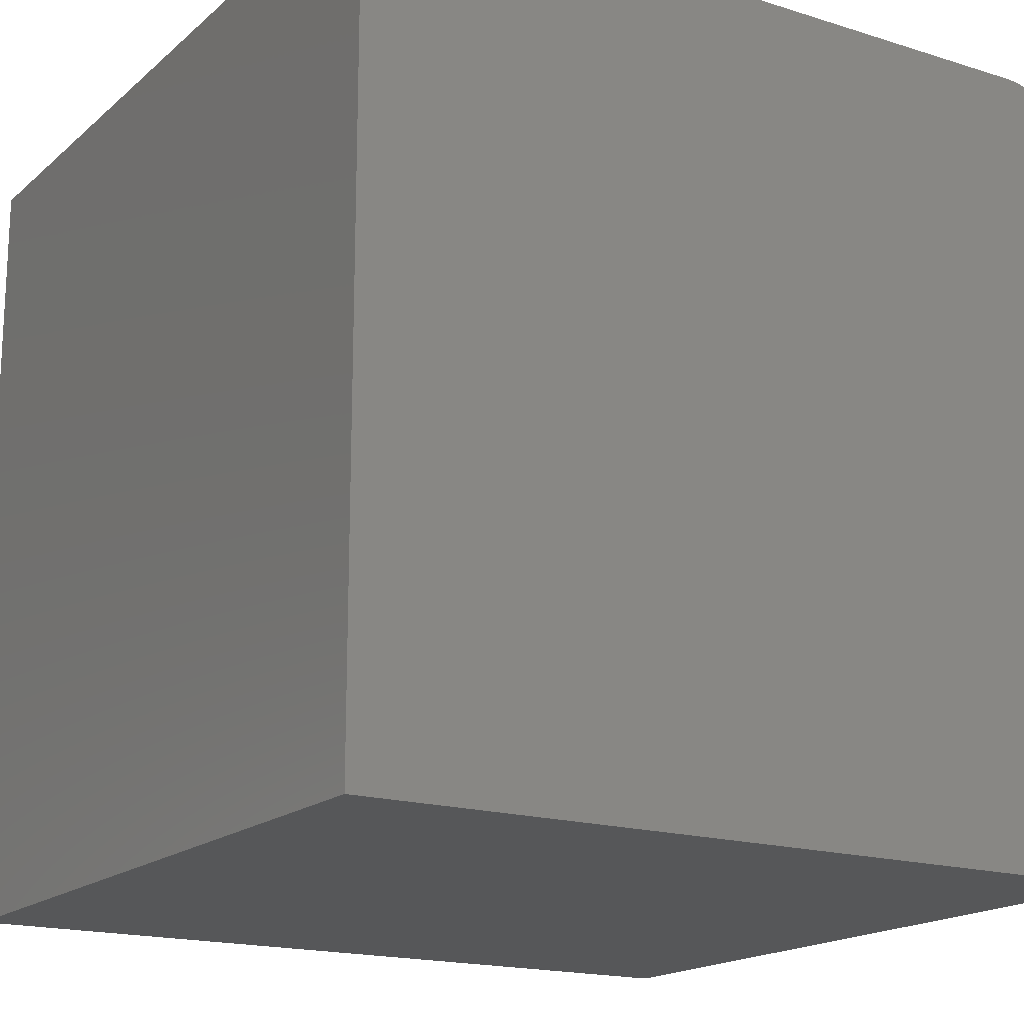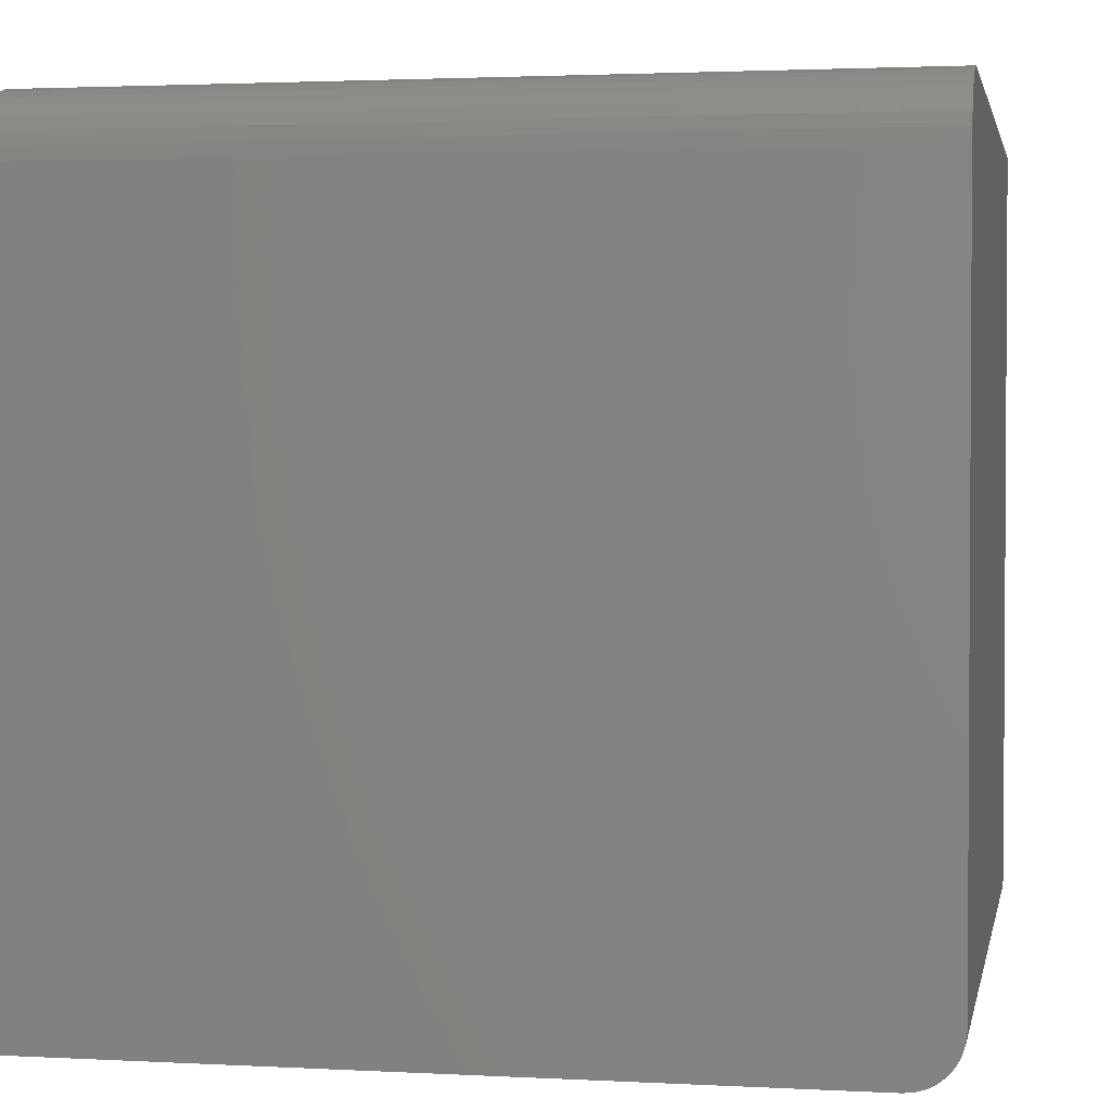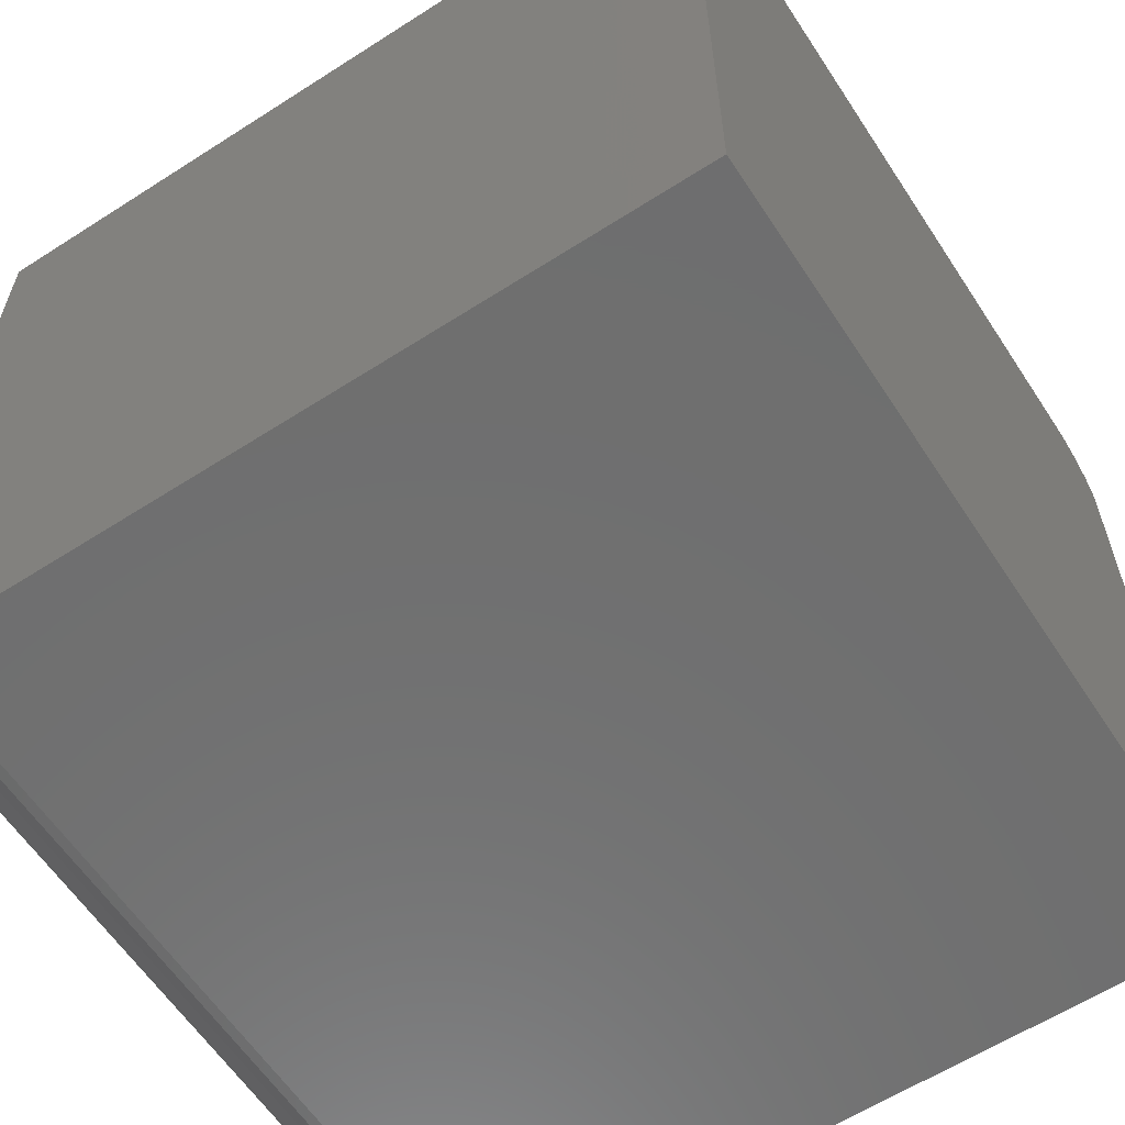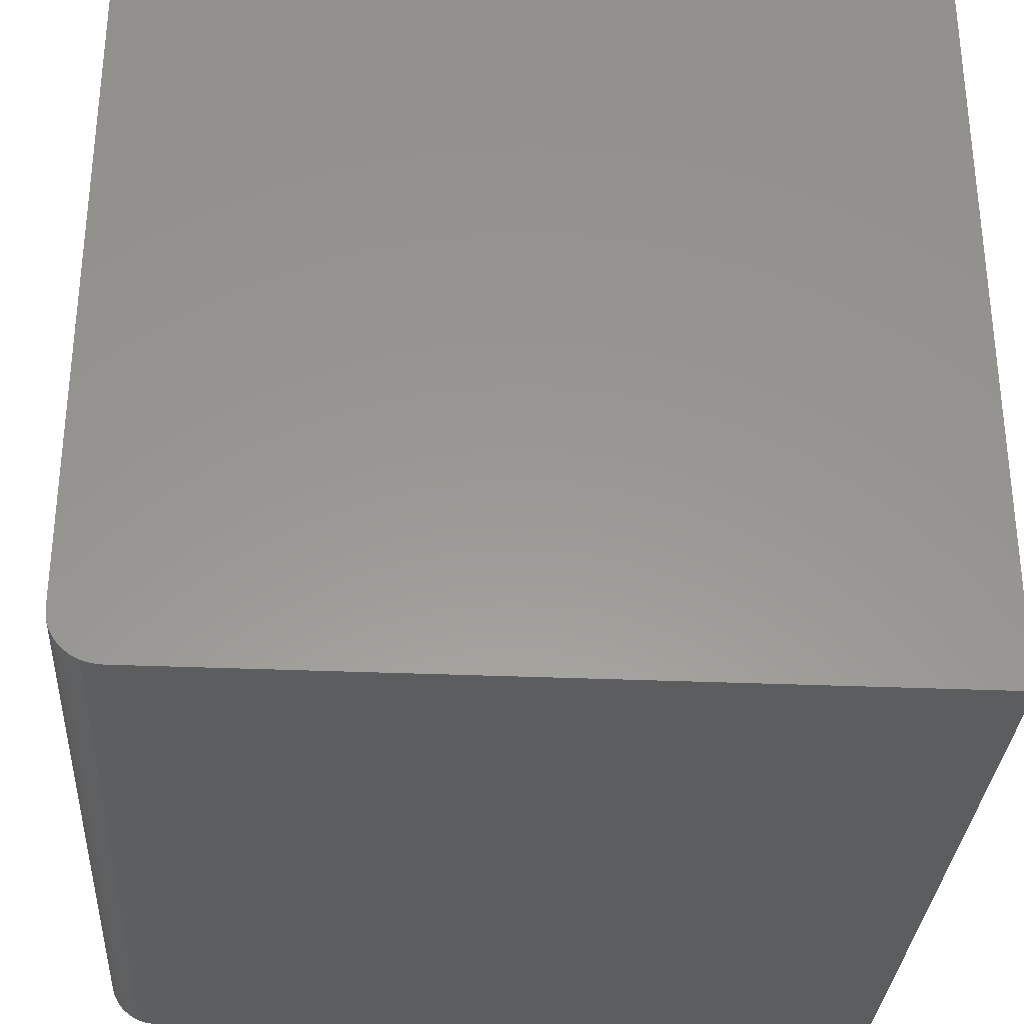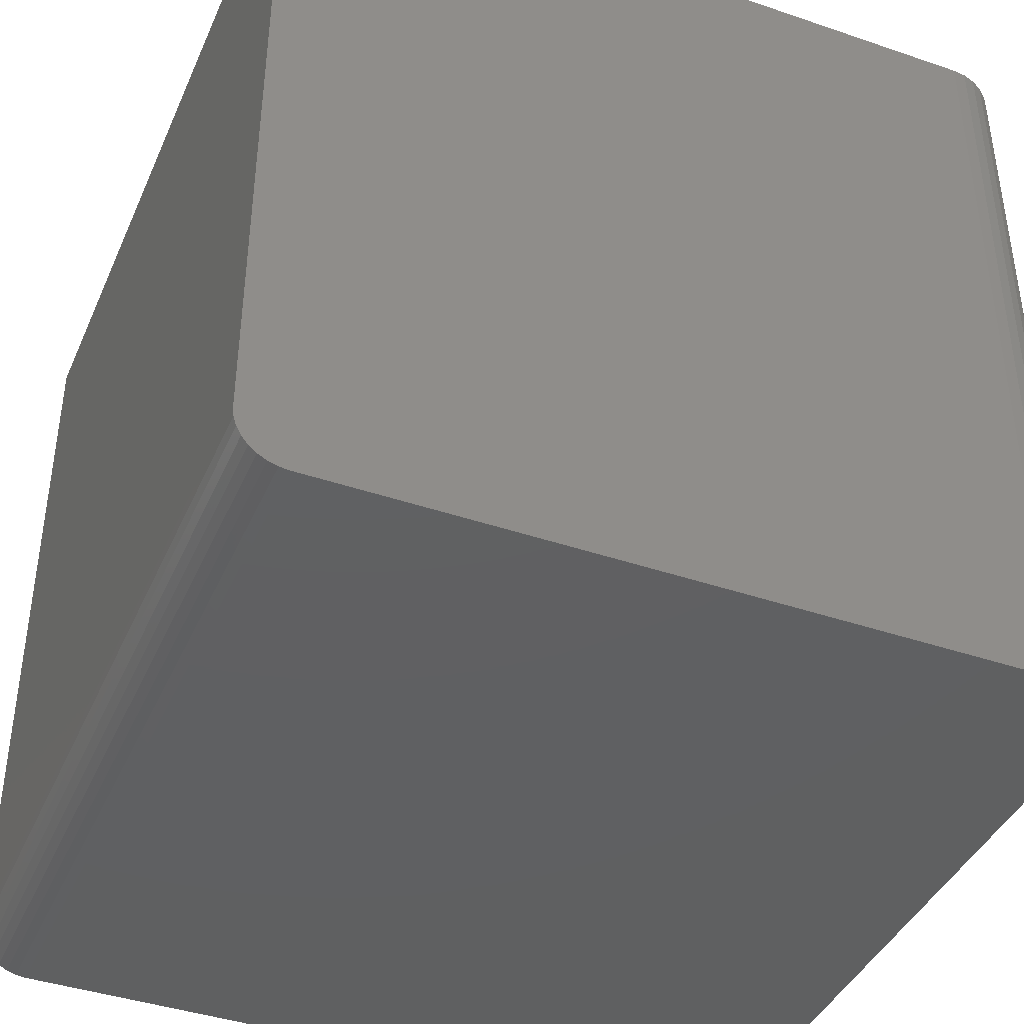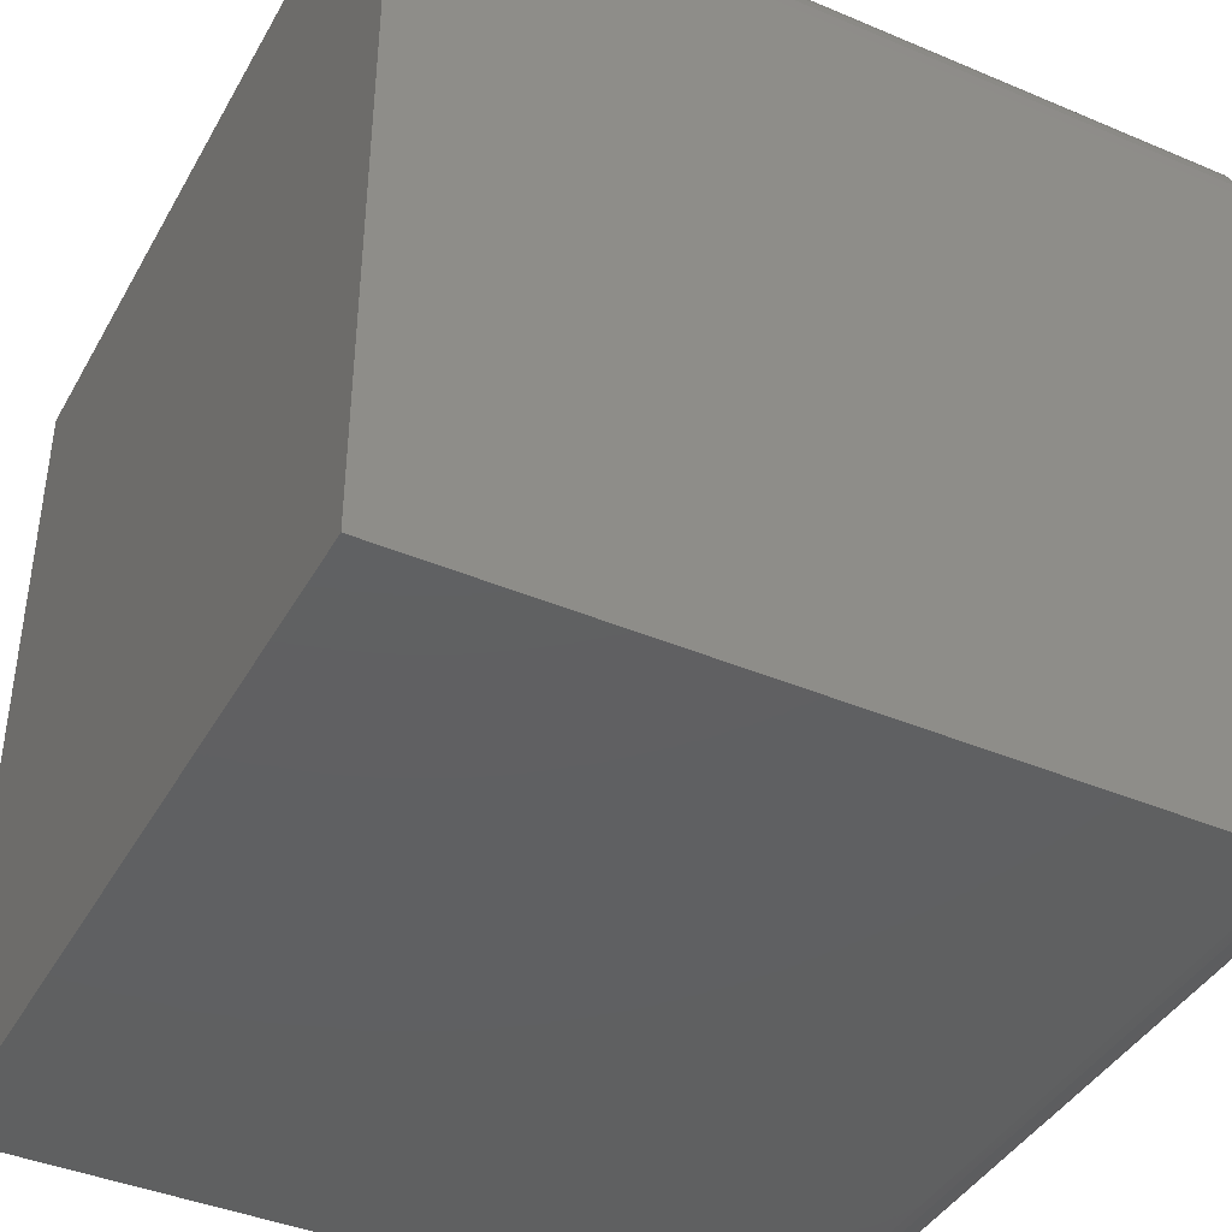
<metadata>
{"format":"stl","ext":"stl","renderer":"f3d","projection":"perspective","resolution":1024,"background":"white","views":[{"elev":-17.5,"azim":-31.9,"up":"+Y"},{"elev":2.2,"azim":100.8,"up":"+Y"},{"elev":-60.8,"azim":-56.8,"up":"+Y"},{"elev":-31.5,"azim":-93.5,"up":"+Y"},{"elev":-41.3,"azim":67.5,"up":"+Z"},{"elev":-41.1,"azim":62.8,"up":"+Y"}]}
</metadata>
<code>
# stl→obj: 40 verts, 76 faces
v 0.04688 -0.75 0.04688
v 0.04688 -0.7491 0.03773
v 0.04688 -0.7464 0.02894
v 0.04688 -0.75 0.75
v 0.04688 -0.7421 0.02083
v 0.04688 -0.7363 0.01373
v 0.04688 -0.7292 0.0079
v 0.04688 -0.7211 0.003568
v 0.04688 -0.7123 0.0009007
v 0.04688 -0.7031 -4.592e-17
v 0.04688 -0.0625 -4.592e-17
v 0.04688 -0.0625 0.75
v -0.01562 7.633e-17 -4.21e-17
v -0.003432 -0.001201 -4.284e-17
v -0.7031 0 0
v -0.7031 -0.7031 0
v 0.008293 -0.004758 -4.356e-17
v 0.0191 -0.01053 -4.422e-17
v 0.02857 -0.01831 -4.48e-17
v 0.03634 -0.02778 -4.528e-17
v 0.04212 -0.03858 -4.563e-17
v 0.04567 -0.05031 -4.585e-17
v -0.7031 5.099e-33 0.75
v -0.01562 7.633e-17 0.75
v 0.04567 -0.05031 0.75
v 0.04212 -0.03858 0.75
v 0.03634 -0.02778 0.75
v 0.02857 -0.01831 0.75
v 0.0191 -0.01053 0.75
v 0.008293 -0.004758 0.75
v -0.003432 -0.001201 0.75
v -0.7031 -0.75 0.75
v -0.7031 -0.75 0.04688
v -0.7031 -0.7464 0.02894
v -0.7031 -0.7491 0.03773
v -0.7031 -0.7123 0.0009007
v -0.7031 -0.7211 0.003568
v -0.7031 -0.7292 0.0079
v -0.7031 -0.7363 0.01373
v -0.7031 -0.7421 0.02083
f 1 2 3
f 4 1 3
f 4 3 5
f 4 5 6
f 4 6 7
f 4 7 8
f 4 8 9
f 4 9 10
f 4 10 11
f 4 11 12
f 13 14 15
f 11 10 16
f 11 16 15
f 11 15 14
f 11 14 17
f 11 17 18
f 11 18 19
f 11 19 20
f 11 20 21
f 11 21 22
f 15 23 13
f 13 23 24
f 12 25 26
f 12 26 27
f 12 27 28
f 12 28 29
f 12 29 30
f 12 30 31
f 12 31 24
f 12 24 23
f 12 23 32
f 12 32 4
f 13 24 14
f 14 24 31
f 14 31 17
f 17 31 30
f 17 30 18
f 18 30 29
f 18 29 19
f 19 29 28
f 19 28 20
f 20 28 27
f 20 27 21
f 21 27 26
f 21 26 22
f 22 26 25
f 22 25 11
f 11 25 12
f 33 1 32
f 32 1 4
f 33 34 35
f 32 23 15
f 32 15 16
f 32 16 36
f 32 36 37
f 32 37 38
f 32 38 39
f 32 39 40
f 32 40 34
f 32 34 33
f 16 10 36
f 36 10 9
f 36 9 37
f 37 9 8
f 37 8 38
f 38 8 7
f 38 7 39
f 39 7 6
f 39 6 40
f 40 6 5
f 40 5 34
f 34 5 3
f 34 3 35
f 35 3 2
f 35 2 33
f 33 2 1

</code>
